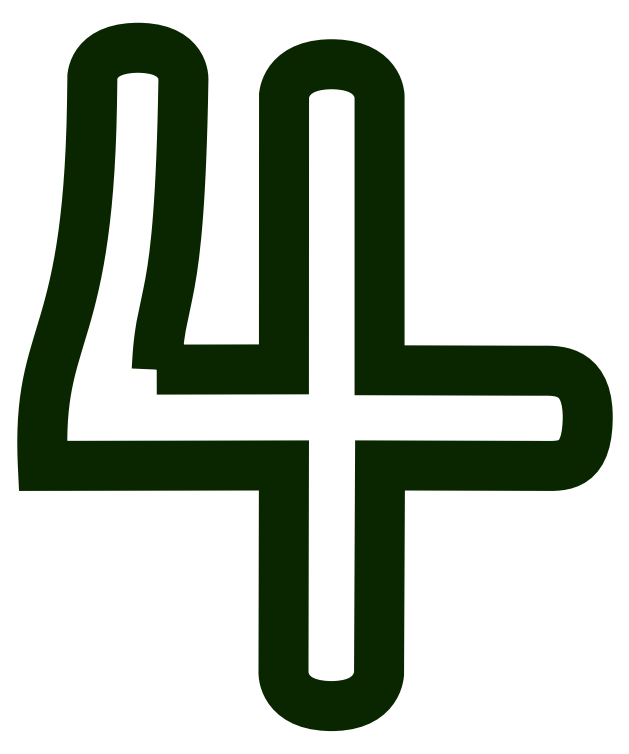
<metadata>
{"format":"dxf","ext":"dxf","renderer":"ezdxf+matplotlib","layout":"modelspace","background":"white","min_lineweight":24,"dpi":150}
</metadata>
<code>
0
SECTION
2
ENTITIES
0
POLYLINE
8
0
66
     1
10
0
20
0
30
0
70
     1
40
0
41
0
0
VERTEX
8
0
10
2.393
20
7.036
30
0
40
0
41
0
0
VERTEX
8
0
10
2.393
20
7.036
30
0
40
0
41
0
0
VERTEX
8
0
10
2.423
20
7.036
30
0
40
0
41
0
0
VERTEX
8
0
10
2.507
20
7.036
30
0
40
0
41
0
0
VERTEX
8
0
10
2.639
20
7.036
30
0
40
0
41
0
0
VERTEX
8
0
10
2.809
20
7.036
30
0
40
0
41
0
0
VERTEX
8
0
10
3.01
20
7.037
30
0
40
0
41
0
0
VERTEX
8
0
10
3.235
20
7.037
30
0
40
0
41
0
0
VERTEX
8
0
10
3.475
20
7.038
30
0
40
0
41
0
0
VERTEX
8
0
10
3.723
20
7.038
30
0
40
0
41
0
0
VERTEX
8
0
10
3.971
20
7.038
30
0
40
0
41
0
0
VERTEX
8
0
10
4.211
20
7.039
30
0
40
0
41
0
0
VERTEX
8
0
10
4.436
20
7.039
30
0
40
0
41
0
0
VERTEX
8
0
10
4.637
20
7.04
30
0
40
0
41
0
0
VERTEX
8
0
10
4.808
20
7.04
30
0
40
0
41
0
0
VERTEX
8
0
10
4.939
20
7.04
30
0
40
0
41
0
0
VERTEX
8
0
10
5.023
20
7.04
30
0
40
0
41
0
0
VERTEX
8
0
10
5.053
20
7.04
30
0
40
0
41
0
0
VERTEX
8
0
10
5.053
20
7.04
30
0
40
0
41
0
0
VERTEX
8
0
10
5.053
20
12.74
30
0
40
0
41
0
0
VERTEX
8
0
10
5.053
20
12.74
30
0
40
0
41
0
0
VERTEX
8
0
10
5.053
20
12.75
30
0
40
0
41
0
0
VERTEX
8
0
10
5.055
20
12.77
30
0
40
0
41
0
0
VERTEX
8
0
10
5.06
20
12.8
30
0
40
0
41
0
0
VERTEX
8
0
10
5.07
20
12.85
30
0
40
0
41
0
0
VERTEX
8
0
10
5.085
20
12.9
30
0
40
0
41
0
0
VERTEX
8
0
10
5.108
20
12.96
30
0
40
0
41
0
0
VERTEX
8
0
10
5.139
20
13.02
30
0
40
0
41
0
0
VERTEX
8
0
10
5.181
20
13.08
30
0
40
0
41
0
0
VERTEX
8
0
10
5.234
20
13.14
30
0
40
0
41
0
0
VERTEX
8
0
10
5.3
20
13.21
30
0
40
0
41
0
0
VERTEX
8
0
10
5.381
20
13.26
30
0
40
0
41
0
0
VERTEX
8
0
10
5.477
20
13.31
30
0
40
0
41
0
0
VERTEX
8
0
10
5.59
20
13.36
30
0
40
0
41
0
0
VERTEX
8
0
10
5.722
20
13.39
30
0
40
0
41
0
0
VERTEX
8
0
10
5.875
20
13.41
30
0
40
0
41
0
0
VERTEX
8
0
10
6.005
20
13.42
30
0
40
0
41
0
0
VERTEX
8
0
10
6.048
20
13.42
30
0
40
0
41
0
0
VERTEX
8
0
10
6.092
20
13.42
30
0
40
0
41
0
0
VERTEX
8
0
10
6.223
20
13.41
30
0
40
0
41
0
0
VERTEX
8
0
10
6.377
20
13.39
30
0
40
0
41
0
0
VERTEX
8
0
10
6.51
20
13.36
30
0
40
0
41
0
0
VERTEX
8
0
10
6.625
20
13.32
30
0
40
0
41
0
0
VERTEX
8
0
10
6.722
20
13.27
30
0
40
0
41
0
0
VERTEX
8
0
10
6.803
20
13.21
30
0
40
0
41
0
0
VERTEX
8
0
10
6.87
20
13.15
30
0
40
0
41
0
0
VERTEX
8
0
10
6.924
20
13.09
30
0
40
0
41
0
0
VERTEX
8
0
10
6.965
20
13.02
30
0
40
0
41
0
0
VERTEX
8
0
10
6.997
20
12.96
30
0
40
0
41
0
0
VERTEX
8
0
10
7.02
20
12.91
30
0
40
0
41
0
0
VERTEX
8
0
10
7.036
20
12.86
30
0
40
0
41
0
0
VERTEX
8
0
10
7.045
20
12.81
30
0
40
0
41
0
0
VERTEX
8
0
10
7.05
20
12.78
30
0
40
0
41
0
0
VERTEX
8
0
10
7.052
20
12.76
30
0
40
0
41
0
0
VERTEX
8
0
10
7.053
20
12.75
30
0
40
0
41
0
0
VERTEX
8
0
10
7.053
20
12.75
30
0
40
0
41
0
0
VERTEX
8
0
10
7.053
20
7.022
30
0
40
0
41
0
0
VERTEX
8
0
10
7.053
20
7.022
30
0
40
0
41
0
0
VERTEX
8
0
10
7.081
20
7.022
30
0
40
0
41
0
0
VERTEX
8
0
10
7.163
20
7.021
30
0
40
0
41
0
0
VERTEX
8
0
10
7.293
20
7.021
30
0
40
0
41
0
0
VERTEX
8
0
10
7.463
20
7.02
30
0
40
0
41
0
0
VERTEX
8
0
10
7.667
20
7.019
30
0
40
0
41
0
0
VERTEX
8
0
10
7.901
20
7.018
30
0
40
0
41
0
0
VERTEX
8
0
10
8.156
20
7.016
30
0
40
0
41
0
0
VERTEX
8
0
10
8.427
20
7.015
30
0
40
0
41
0
0
VERTEX
8
0
10
8.709
20
7.014
30
0
40
0
41
0
0
VERTEX
8
0
10
8.993
20
7.013
30
0
40
0
41
0
0
VERTEX
8
0
10
9.275
20
7.012
30
0
40
0
41
0
0
VERTEX
8
0
10
9.549
20
7.012
30
0
40
0
41
0
0
VERTEX
8
0
10
9.807
20
7.012
30
0
40
0
41
0
0
VERTEX
8
0
10
10.04
20
7.011
30
0
40
0
41
0
0
VERTEX
8
0
10
10.25
20
7.012
30
0
40
0
41
0
0
VERTEX
8
0
10
10.38
20
7.012
30
0
40
0
41
0
0
VERTEX
8
0
10
10.43
20
7.012
30
0
40
0
41
0
0
VERTEX
8
0
10
10.45
20
7.013
30
0
40
0
41
0
0
VERTEX
8
0
10
10.5
20
7.013
30
0
40
0
41
0
0
VERTEX
8
0
10
10.57
20
7.013
30
0
40
0
41
0
0
VERTEX
8
0
10
10.65
20
7.01
30
0
40
0
41
0
0
VERTEX
8
0
10
10.73
20
7.003
30
0
40
0
41
0
0
VERTEX
8
0
10
10.81
20
6.991
30
0
40
0
41
0
0
VERTEX
8
0
10
10.89
20
6.972
30
0
40
0
41
0
0
VERTEX
8
0
10
10.97
20
6.944
30
0
40
0
41
0
0
VERTEX
8
0
10
11.05
20
6.906
30
0
40
0
41
0
0
VERTEX
8
0
10
11.12
20
6.856
30
0
40
0
41
0
0
VERTEX
8
0
10
11.19
20
6.793
30
0
40
0
41
0
0
VERTEX
8
0
10
11.25
20
6.715
30
0
40
0
41
0
0
VERTEX
8
0
10
11.3
20
6.62
30
0
40
0
41
0
0
VERTEX
8
0
10
11.34
20
6.508
30
0
40
0
41
0
0
VERTEX
8
0
10
11.38
20
6.375
30
0
40
0
41
0
0
VERTEX
8
0
10
11.4
20
6.222
30
0
40
0
41
0
0
VERTEX
8
0
10
11.41
20
6.089
30
0
40
0
41
0
0
VERTEX
8
0
10
11.41
20
6.045
30
0
40
0
41
0
0
VERTEX
8
0
10
11.41
20
5.997
30
0
40
0
41
0
0
VERTEX
8
0
10
11.4
20
5.851
30
0
40
0
41
0
0
VERTEX
8
0
10
11.38
20
5.683
30
0
40
0
41
0
0
VERTEX
8
0
10
11.35
20
5.539
30
0
40
0
41
0
0
VERTEX
8
0
10
11.31
20
5.418
30
0
40
0
41
0
0
VERTEX
8
0
10
11.26
20
5.317
30
0
40
0
41
0
0
VERTEX
8
0
10
11.21
20
5.234
30
0
40
0
41
0
0
VERTEX
8
0
10
11.14
20
5.169
30
0
40
0
41
0
0
VERTEX
8
0
10
11.07
20
5.118
30
0
40
0
41
0
0
VERTEX
8
0
10
11
20
5.08
30
0
40
0
41
0
0
VERTEX
8
0
10
10.92
20
5.053
30
0
40
0
41
0
0
VERTEX
8
0
10
10.84
20
5.036
30
0
40
0
41
0
0
VERTEX
8
0
10
10.76
20
5.026
30
0
40
0
41
0
0
VERTEX
8
0
10
10.67
20
5.021
30
0
40
0
41
0
0
VERTEX
8
0
10
10.59
20
5.02
30
0
40
0
41
0
0
VERTEX
8
0
10
10.5
20
5.021
30
0
40
0
41
0
0
VERTEX
8
0
10
10.44
20
5.022
30
0
40
0
41
0
0
VERTEX
8
0
10
10.42
20
5.022
30
0
40
0
41
0
0
VERTEX
8
0
10
10.38
20
5.022
30
0
40
0
41
0
0
VERTEX
8
0
10
10.24
20
5.023
30
0
40
0
41
0
0
VERTEX
8
0
10
10.03
20
5.023
30
0
40
0
41
0
0
VERTEX
8
0
10
9.798
20
5.024
30
0
40
0
41
0
0
VERTEX
8
0
10
9.541
20
5.024
30
0
40
0
41
0
0
VERTEX
8
0
10
9.269
20
5.025
30
0
40
0
41
0
0
VERTEX
8
0
10
8.988
20
5.026
30
0
40
0
41
0
0
VERTEX
8
0
10
8.705
20
5.027
30
0
40
0
41
0
0
VERTEX
8
0
10
8.426
20
5.028
30
0
40
0
41
0
0
VERTEX
8
0
10
8.156
20
5.028
30
0
40
0
41
0
0
VERTEX
8
0
10
7.903
20
5.029
30
0
40
0
41
0
0
VERTEX
8
0
10
7.672
20
5.03
30
0
40
0
41
0
0
VERTEX
8
0
10
7.468
20
5.03
30
0
40
0
41
0
0
VERTEX
8
0
10
7.3
20
5.031
30
0
40
0
41
0
0
VERTEX
8
0
10
7.172
20
5.031
30
0
40
0
41
0
0
VERTEX
8
0
10
7.09
20
5.031
30
0
40
0
41
0
0
VERTEX
8
0
10
7.062
20
5.031
30
0
40
0
41
0
0
VERTEX
8
0
10
7.062
20
5.031
30
0
40
0
41
0
0
VERTEX
8
0
10
7.043
20
0.7068
30
0
40
0
41
0
0
VERTEX
8
0
10
7.043
20
0.7068
30
0
40
0
41
0
0
VERTEX
8
0
10
7.043
20
0.6989
30
0
40
0
41
0
0
VERTEX
8
0
10
7.042
20
0.6765
30
0
40
0
41
0
0
VERTEX
8
0
10
7.038
20
0.6416
30
0
40
0
41
0
0
VERTEX
8
0
10
7.029
20
0.5964
30
0
40
0
41
0
0
VERTEX
8
0
10
7.015
20
0.5429
30
0
40
0
41
0
0
VERTEX
8
0
10
6.993
20
0.4832
30
0
40
0
41
0
0
VERTEX
8
0
10
6.963
20
0.4194
30
0
40
0
41
0
0
VERTEX
8
0
10
6.922
20
0.3534
30
0
40
0
41
0
0
VERTEX
8
0
10
6.87
20
0.2875
30
0
40
0
41
0
0
VERTEX
8
0
10
6.804
20
0.2237
30
0
40
0
41
0
0
VERTEX
8
0
10
6.724
20
0.164
30
0
40
0
41
0
0
VERTEX
8
0
10
6.627
20
0.1105
30
0
40
0
41
0
0
VERTEX
8
0
10
6.513
20
0.06527
30
0
40
0
41
0
0
VERTEX
8
0
10
6.379
20
0.03038
30
0
40
0
41
0
0
VERTEX
8
0
10
6.225
20
0.007975
30
0
40
0
41
0
0
VERTEX
8
0
10
6.092
20
0
30
0
40
0
41
0
0
VERTEX
8
0
10
6.048
20
0
30
0
40
0
41
0
0
VERTEX
8
0
10
6.003
20
0
30
0
40
0
41
0
0
VERTEX
8
0
10
5.868
20
0.007867
30
0
40
0
41
0
0
VERTEX
8
0
10
5.711
20
0.03
30
0
40
0
41
0
0
VERTEX
8
0
10
5.576
20
0.0644
30
0
40
0
41
0
0
VERTEX
8
0
10
5.46
20
0.109
30
0
40
0
41
0
0
VERTEX
8
0
10
5.362
20
0.1618
30
0
40
0
41
0
0
VERTEX
8
0
10
5.281
20
0.2208
30
0
40
0
41
0
0
VERTEX
8
0
10
5.215
20
0.2837
30
0
40
0
41
0
0
VERTEX
8
0
10
5.162
20
0.3488
30
0
40
0
41
0
0
VERTEX
8
0
10
5.122
20
0.4138
30
0
40
0
41
0
0
VERTEX
8
0
10
5.092
20
0.4768
30
0
40
0
41
0
0
VERTEX
8
0
10
5.071
20
0.5358
30
0
40
0
41
0
0
VERTEX
8
0
10
5.057
20
0.5886
30
0
40
0
41
0
0
VERTEX
8
0
10
5.049
20
0.6332
30
0
40
0
41
0
0
VERTEX
8
0
10
5.045
20
0.6676
30
0
40
0
41
0
0
VERTEX
8
0
10
5.044
20
0.6897
30
0
40
0
41
0
0
VERTEX
8
0
10
5.044
20
0.6975
30
0
40
0
41
0
0
VERTEX
8
0
10
5.044
20
0.6975
30
0
40
0
41
0
0
VERTEX
8
0
10
5.053
20
5.031
30
0
40
0
41
0
0
VERTEX
8
0
10
0.01232
20
5.022
30
0
40
0
41
0
0
VERTEX
8
0
10
0.00906
20
5.09
30
0
40
0
41
0
0
VERTEX
8
0
10
0.002604
20
5.292
30
0
40
0
41
0
0
VERTEX
8
0
10
5.425e-05
20
5.542
30
0
40
0
41
0
0
VERTEX
8
0
10
0.004232
20
5.775
30
0
40
0
41
0
0
VERTEX
8
0
10
0.0147
20
5.992
30
0
40
0
41
0
0
VERTEX
8
0
10
0.03103
20
6.196
30
0
40
0
41
0
0
VERTEX
8
0
10
0.05273
20
6.387
30
0
40
0
41
0
0
VERTEX
8
0
10
0.07937
20
6.569
30
0
40
0
41
0
0
VERTEX
8
0
10
0.1105
20
6.742
30
0
40
0
41
0
0
VERTEX
8
0
10
0.1457
20
6.909
30
0
40
0
41
0
0
VERTEX
8
0
10
0.1845
20
7.07
30
0
40
0
41
0
0
VERTEX
8
0
10
0.2264
20
7.229
30
0
40
0
41
0
0
VERTEX
8
0
10
0.2711
20
7.387
30
0
40
0
41
0
0
VERTEX
8
0
10
0.3179
20
7.546
30
0
40
0
41
0
0
VERTEX
8
0
10
0.3666
20
7.707
30
0
40
0
41
0
0
VERTEX
8
0
10
0.4167
20
7.872
30
0
40
0
41
0
0
VERTEX
8
0
10
0.4677
20
8.044
30
0
40
0
41
0
0
VERTEX
8
0
10
0.5192
20
8.224
30
0
40
0
41
0
0
VERTEX
8
0
10
0.5707
20
8.413
30
0
40
0
41
0
0
VERTEX
8
0
10
0.6218
20
8.614
30
0
40
0
41
0
0
VERTEX
8
0
10
0.672
20
8.828
30
0
40
0
41
0
0
VERTEX
8
0
10
0.7209
20
9.058
30
0
40
0
41
0
0
VERTEX
8
0
10
0.7681
20
9.304
30
0
40
0
41
0
0
VERTEX
8
0
10
0.813
20
9.57
30
0
40
0
41
0
0
VERTEX
8
0
10
0.8553
20
9.856
30
0
40
0
41
0
0
VERTEX
8
0
10
0.8945
20
10.16
30
0
40
0
41
0
0
VERTEX
8
0
10
0.9302
20
10.5
30
0
40
0
41
0
0
VERTEX
8
0
10
0.9618
20
10.86
30
0
40
0
41
0
0
VERTEX
8
0
10
0.989
20
11.24
30
0
40
0
41
0
0
VERTEX
8
0
10
1.011
20
11.66
30
0
40
0
41
0
0
VERTEX
8
0
10
1.028
20
12.11
30
0
40
0
41
0
0
VERTEX
8
0
10
1.04
20
12.59
30
0
40
0
41
0
0
VERTEX
8
0
10
1.044
20
12.98
30
0
40
0
41
0
0
VERTEX
8
0
10
1.045
20
13.1
30
0
40
0
41
0
0
VERTEX
8
0
10
1.045
20
13.1
30
0
40
0
41
0
0
VERTEX
8
0
10
1.044
20
13.11
30
0
40
0
41
0
0
VERTEX
8
0
10
1.045
20
13.13
30
0
40
0
41
0
0
VERTEX
8
0
10
1.048
20
13.17
30
0
40
0
41
0
0
VERTEX
8
0
10
1.054
20
13.21
30
0
40
0
41
0
0
VERTEX
8
0
10
1.066
20
13.26
30
0
40
0
41
0
0
VERTEX
8
0
10
1.085
20
13.31
30
0
40
0
41
0
0
VERTEX
8
0
10
1.113
20
13.37
30
0
40
0
41
0
0
VERTEX
8
0
10
1.15
20
13.43
30
0
40
0
41
0
0
VERTEX
8
0
10
1.2
20
13.5
30
0
40
0
41
0
0
VERTEX
8
0
10
1.262
20
13.56
30
0
40
0
41
0
0
VERTEX
8
0
10
1.339
20
13.61
30
0
40
0
41
0
0
VERTEX
8
0
10
1.433
20
13.66
30
0
40
0
41
0
0
VERTEX
8
0
10
1.545
20
13.7
30
0
40
0
41
0
0
VERTEX
8
0
10
1.676
20
13.74
30
0
40
0
41
0
0
VERTEX
8
0
10
1.828
20
13.76
30
0
40
0
41
0
0
VERTEX
8
0
10
1.959
20
13.76
30
0
40
0
41
0
0
VERTEX
8
0
10
2.002
20
13.76
30
0
40
0
41
0
0
VERTEX
8
0
10
2.046
20
13.76
30
0
40
0
41
0
0
VERTEX
8
0
10
2.177
20
13.76
30
0
40
0
41
0
0
VERTEX
8
0
10
2.329
20
13.74
30
0
40
0
41
0
0
VERTEX
8
0
10
2.46
20
13.7
30
0
40
0
41
0
0
VERTEX
8
0
10
2.571
20
13.66
30
0
40
0
41
0
0
VERTEX
8
0
10
2.664
20
13.61
30
0
40
0
41
0
0
VERTEX
8
0
10
2.74
20
13.55
30
0
40
0
41
0
0
VERTEX
8
0
10
2.802
20
13.49
30
0
40
0
41
0
0
VERTEX
8
0
10
2.85
20
13.43
30
0
40
0
41
0
0
VERTEX
8
0
10
2.887
20
13.36
30
0
40
0
41
0
0
VERTEX
8
0
10
2.913
20
13.3
30
0
40
0
41
0
0
VERTEX
8
0
10
2.932
20
13.25
30
0
40
0
41
0
0
VERTEX
8
0
10
2.943
20
13.2
30
0
40
0
41
0
0
VERTEX
8
0
10
2.949
20
13.15
30
0
40
0
41
0
0
VERTEX
8
0
10
2.951
20
13.12
30
0
40
0
41
0
0
VERTEX
8
0
10
2.951
20
13.1
30
0
40
0
41
0
0
VERTEX
8
0
10
2.951
20
13.09
30
0
40
0
41
0
0
VERTEX
8
0
10
2.951
20
13.09
30
0
40
0
41
0
0
VERTEX
8
0
10
2.949
20
12.98
30
0
40
0
41
0
0
VERTEX
8
0
10
2.942
20
12.63
30
0
40
0
41
0
0
VERTEX
8
0
10
2.932
20
12.21
30
0
40
0
41
0
0
VERTEX
8
0
10
2.92
20
11.82
30
0
40
0
41
0
0
VERTEX
8
0
10
2.907
20
11.46
30
0
40
0
41
0
0
VERTEX
8
0
10
2.892
20
11.12
30
0
40
0
41
0
0
VERTEX
8
0
10
2.876
20
10.82
30
0
40
0
41
0
0
VERTEX
8
0
10
2.859
20
10.53
30
0
40
0
41
0
0
VERTEX
8
0
10
2.84
20
10.27
30
0
40
0
41
0
0
VERTEX
8
0
10
2.821
20
10.04
30
0
40
0
41
0
0
VERTEX
8
0
10
2.802
20
9.819
30
0
40
0
41
0
0
VERTEX
8
0
10
2.781
20
9.621
30
0
40
0
41
0
0
VERTEX
8
0
10
2.76
20
9.441
30
0
40
0
41
0
0
VERTEX
8
0
10
2.738
20
9.275
30
0
40
0
41
0
0
VERTEX
8
0
10
2.716
20
9.124
30
0
40
0
41
0
0
VERTEX
8
0
10
2.694
20
8.986
30
0
40
0
41
0
0
VERTEX
8
0
10
2.672
20
8.858
30
0
40
0
41
0
0
VERTEX
8
0
10
2.65
20
8.74
30
0
40
0
41
0
0
VERTEX
8
0
10
2.628
20
8.63
30
0
40
0
41
0
0
VERTEX
8
0
10
2.606
20
8.526
30
0
40
0
41
0
0
VERTEX
8
0
10
2.584
20
8.426
30
0
40
0
41
0
0
VERTEX
8
0
10
2.563
20
8.33
30
0
40
0
41
0
0
VERTEX
8
0
10
2.543
20
8.236
30
0
40
0
41
0
0
VERTEX
8
0
10
2.523
20
8.141
30
0
40
0
41
0
0
VERTEX
8
0
10
2.504
20
8.045
30
0
40
0
41
0
0
VERTEX
8
0
10
2.486
20
7.946
30
0
40
0
41
0
0
VERTEX
8
0
10
2.469
20
7.843
30
0
40
0
41
0
0
VERTEX
8
0
10
2.453
20
7.733
30
0
40
0
41
0
0
VERTEX
8
0
10
2.438
20
7.615
30
0
40
0
41
0
0
VERTEX
8
0
10
2.424
20
7.488
30
0
40
0
41
0
0
VERTEX
8
0
10
2.412
20
7.35
30
0
40
0
41
0
0
VERTEX
8
0
10
2.402
20
7.2
30
0
40
0
41
0
0
VERTEX
8
0
10
2.395
20
7.077
30
0
40
0
41
0
0
VERTEX
8
0
10
2.393
20
7.036
30
0
40
0
41
0
0
SEQEND
8
0
0
ENDSEC
0
EOF

</code>
